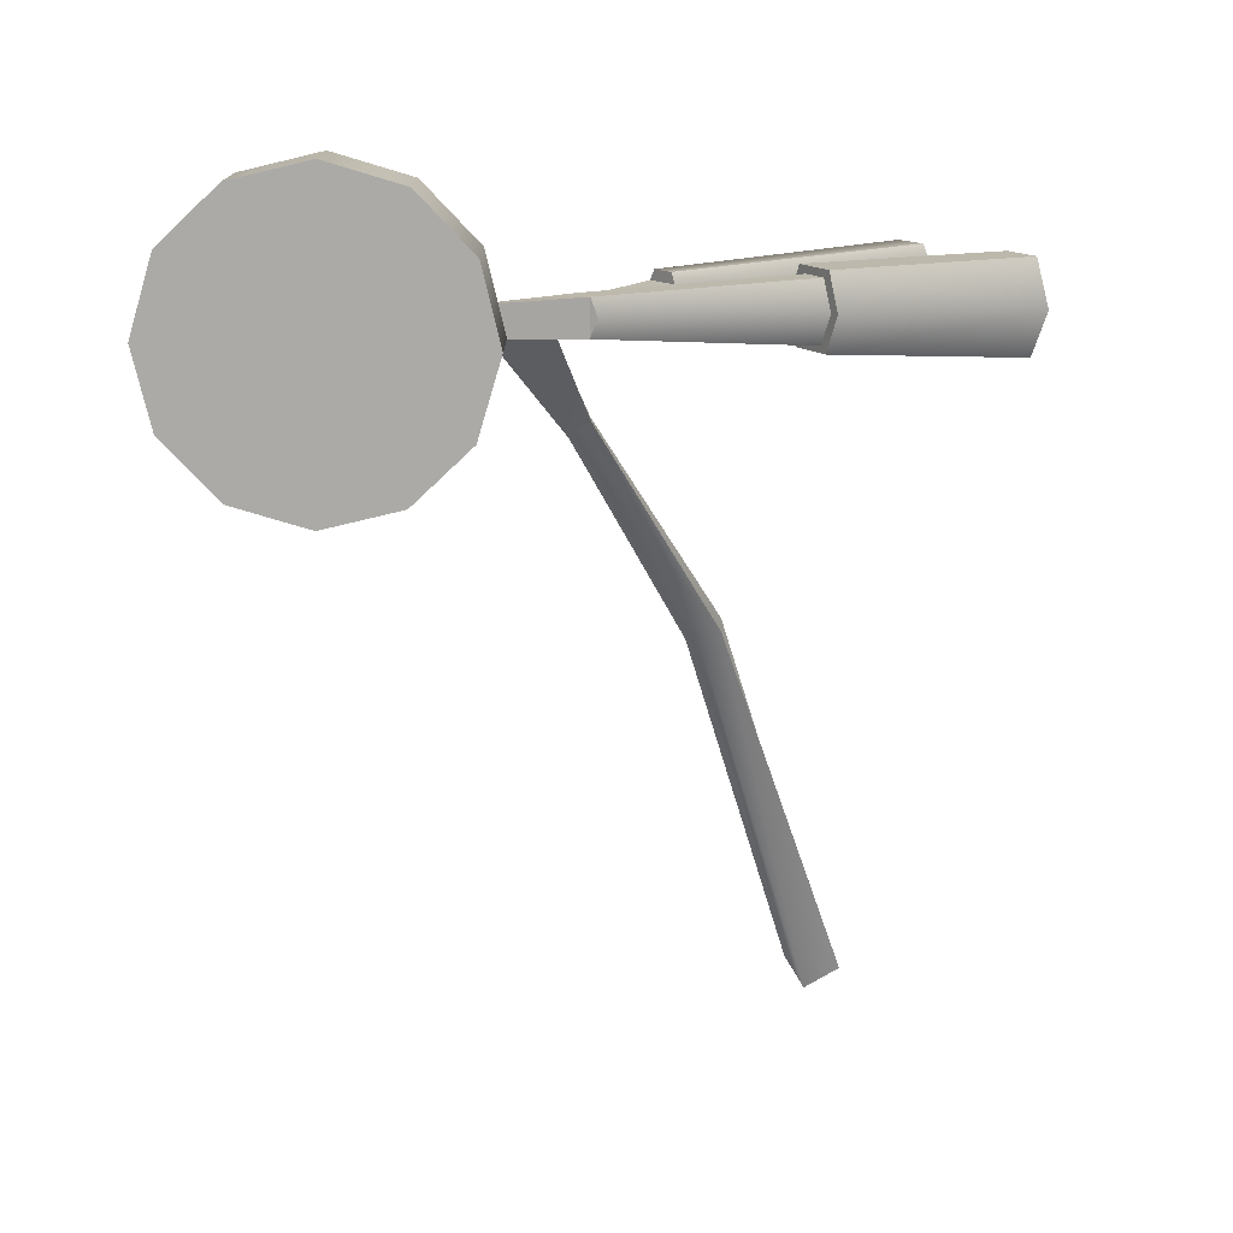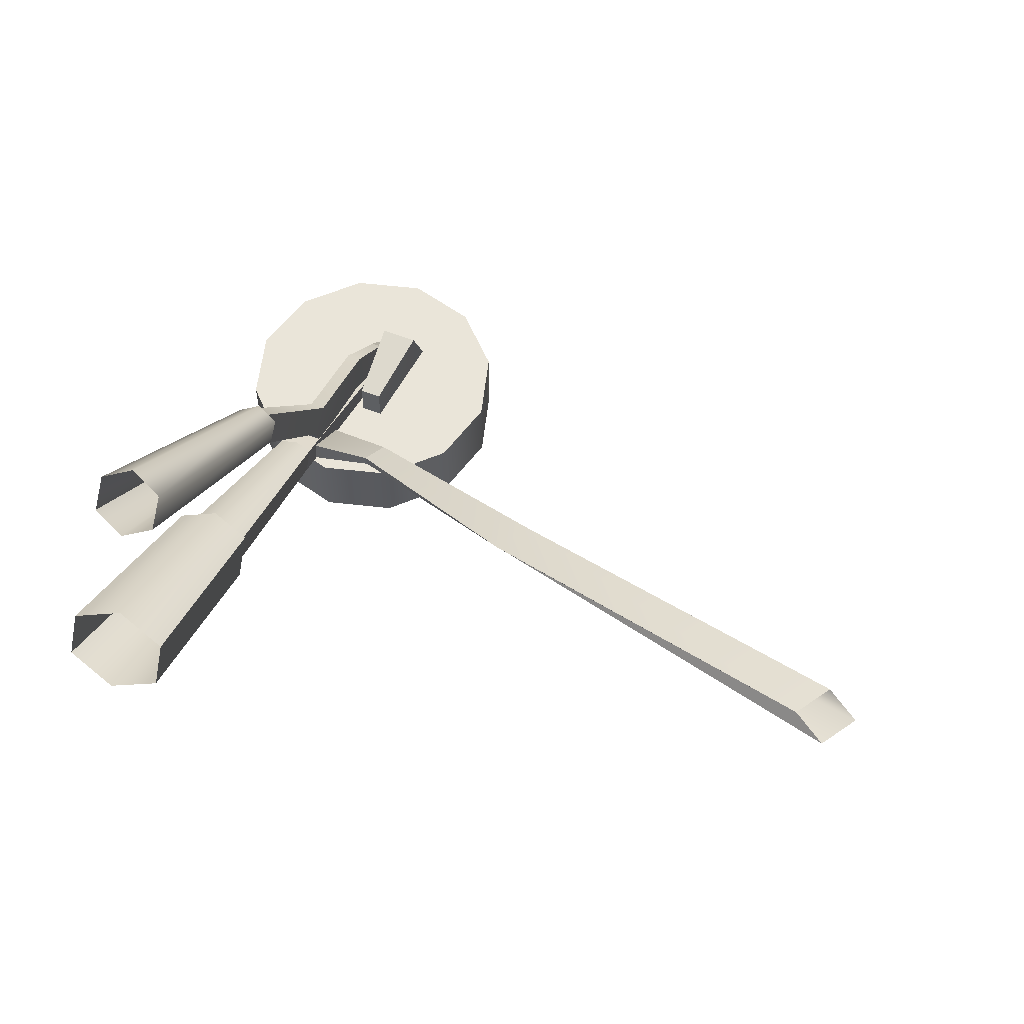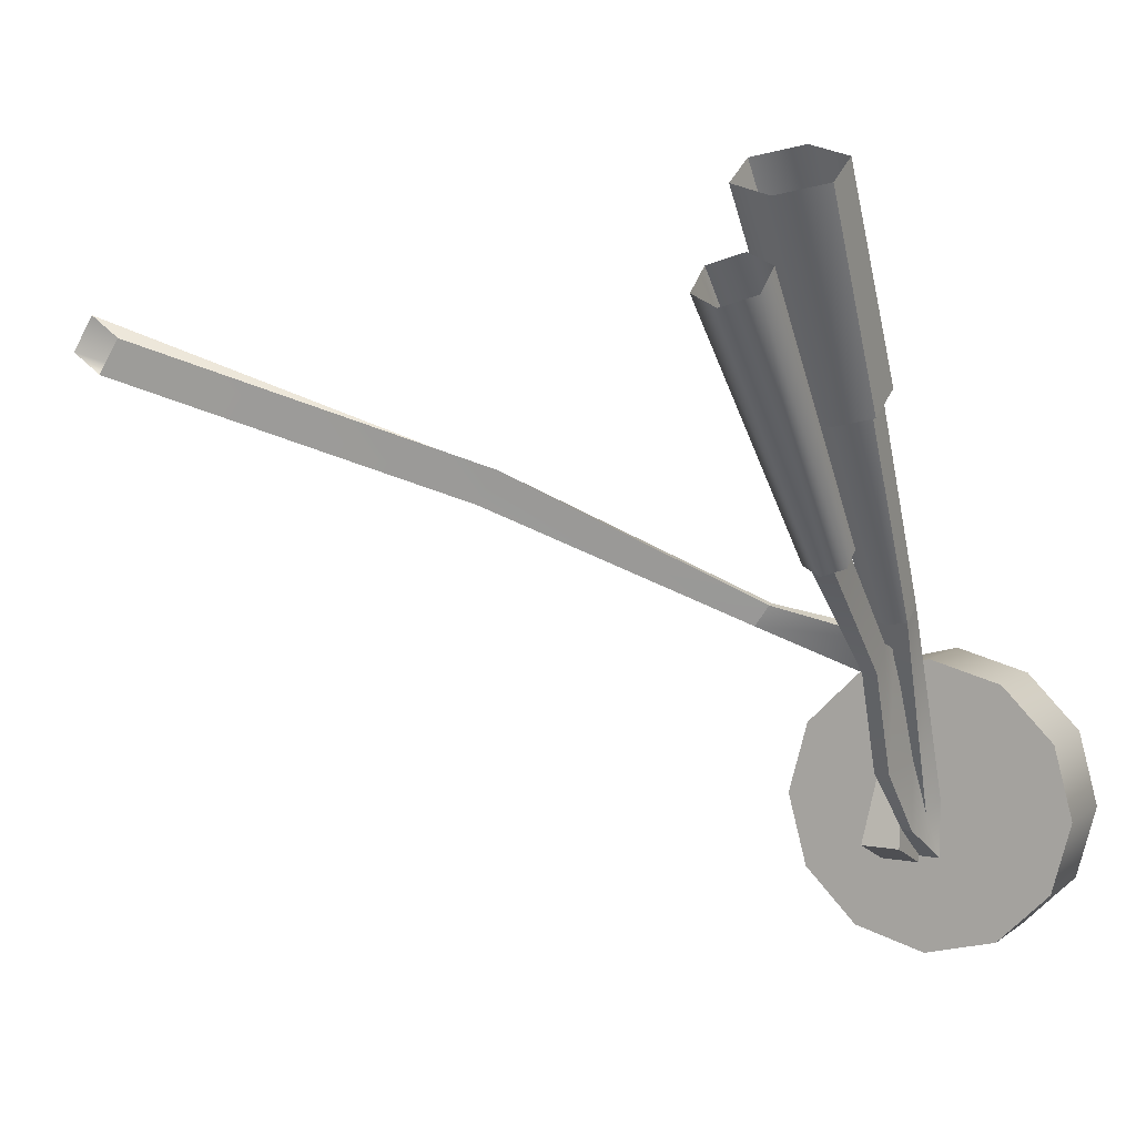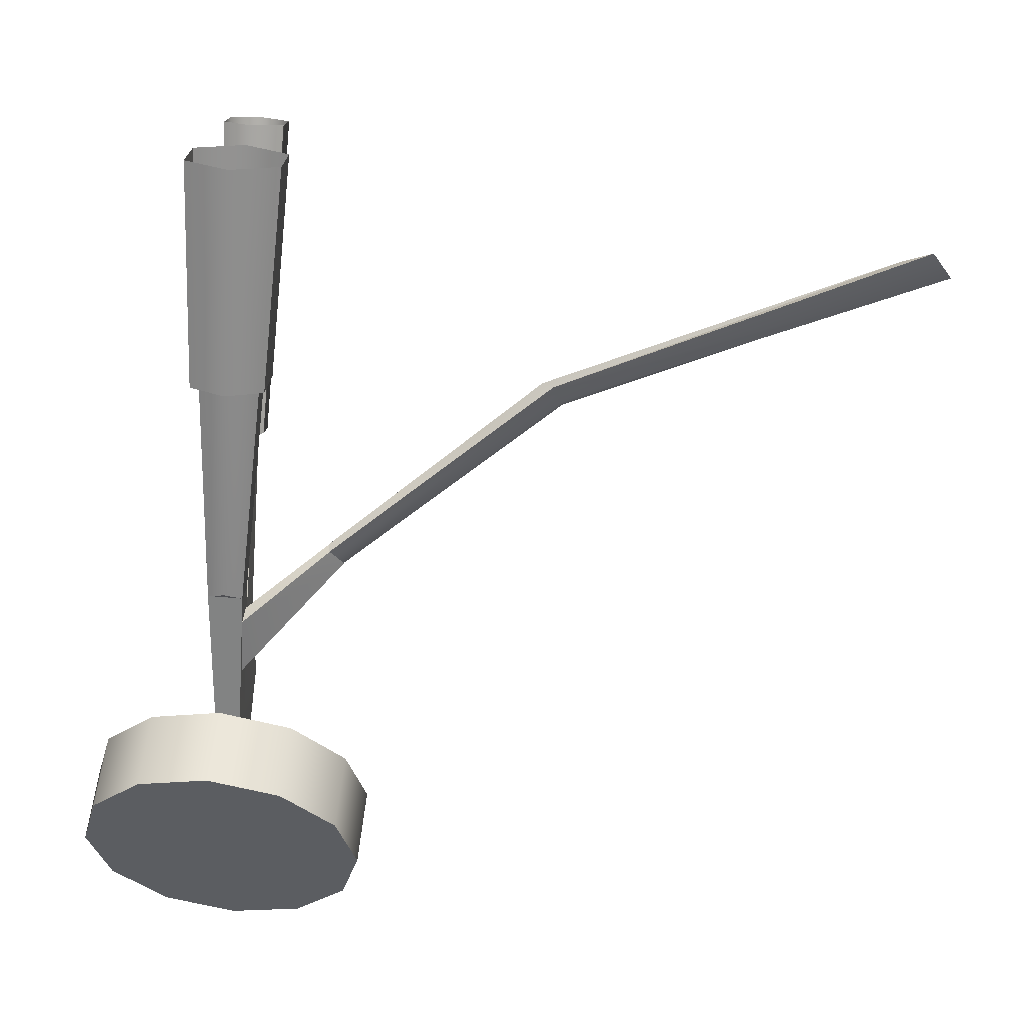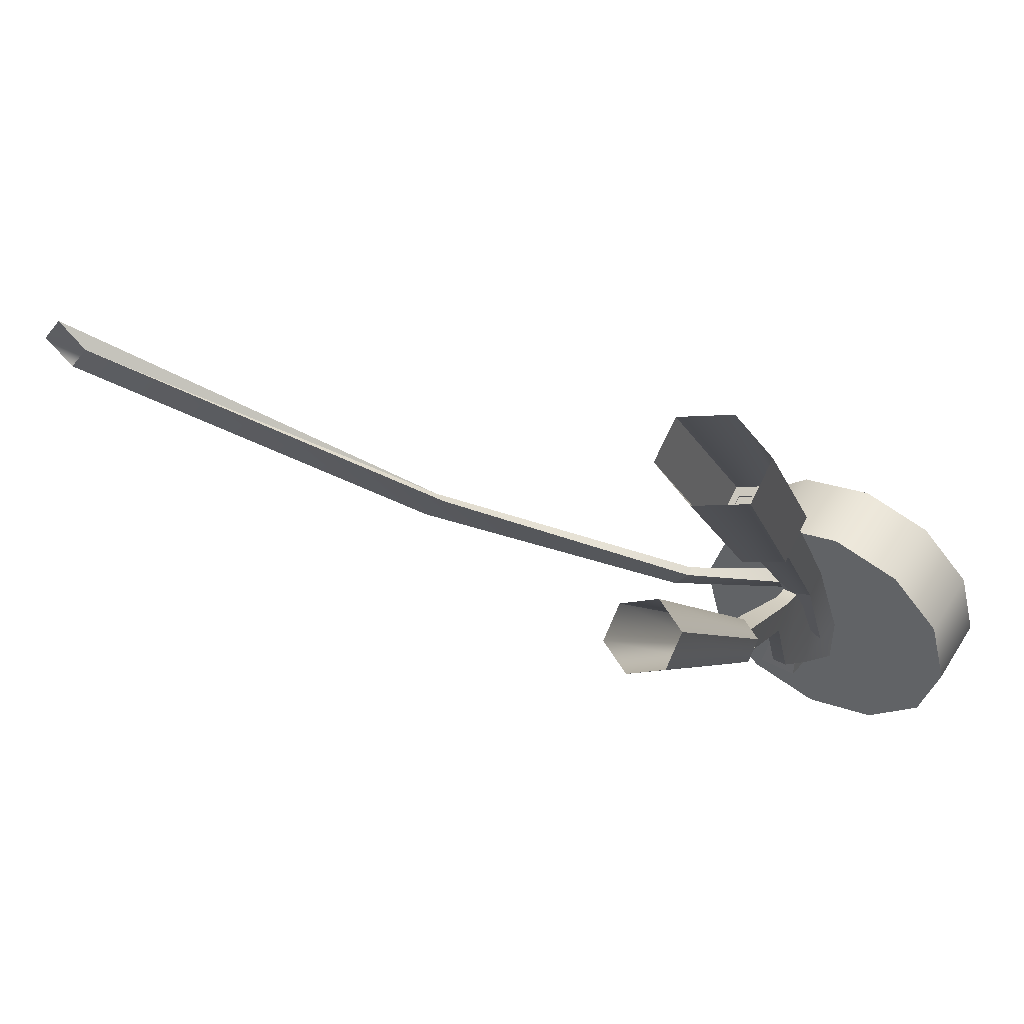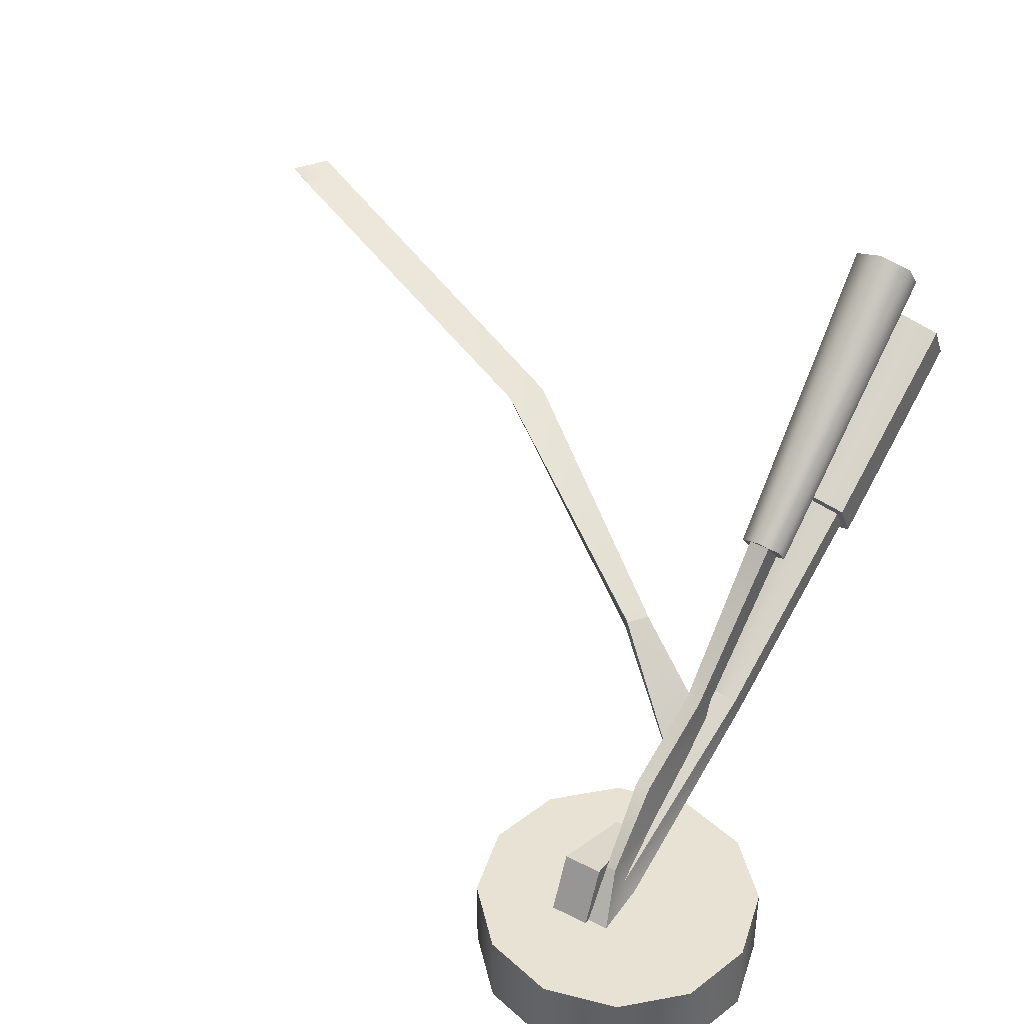
<metadata>
{"format":"obj","ext":"obj","renderer":"f3d","projection":"perspective","resolution":1024,"background":"white","views":[{"elev":-75.9,"azim":88.4,"up":"+Z"},{"elev":58.6,"azim":-158.4,"up":"+Z"},{"elev":7.4,"azim":27.8,"up":"+Y"},{"elev":54.1,"azim":-174.6,"up":"+Y"},{"elev":49.7,"azim":30.6,"up":"+Y"},{"elev":40.7,"azim":32.3,"up":"+Z"}]}
</metadata>
<code>
v  -11.04 4.036 -12.51
v  -11.2 8.94 -10.16
v  -10.52 4.036 -12.51
v  -10.34 8.94 -10.16
v  -10.8 3.495 -11.35
v  -11.03 3.49 -11.36
v  -11.04 2.637 -12.51
v  -10.52 2.637 -12.51
v  -11.07 3.786 -12.06
v  -11.2 8.626 -9.611
v  -13.52 8.521 -8.562
v  -13.19 9.012 -8.592
v  -11.18 8.294 -10.44
v  -11.05 6.857 -11.11
v  -11.07 5.222 -11.14
v  -11.17 5.083 -9.867
v  -11.17 7.939 -10.07
v  -11.17 8.15 -9.468
v  -11.17 7.524 -9.018
v  -11.03 10.78 -6.306
v  -11.03 10.22 -5.687
v  -27.53 15.38 -2.86
v  -26.75 14.88 -2.773
v  -18.54 12.08 -5.207
v  -13.18 9.015 -8.587
v  -13.52 8.524 -8.557
v  -18.79 11.58 -5.228
v  -13.47 8.507 -8.314
v  -18.77 11.27 -5.094
v  -27.29 14.04 -2.773
v  -28.07 14.54 -2.86
v  -9.971 13.4 -6.559
v  -9.872 18.79 -4.731
v  -9.872 18.26 -3.806
v  -9.971 13.97 -7.551
v  -10.71 3.787 -12.06
v  -10.34 8.626 -9.611
v  -13.48 8.504 -8.319
v  -10.9 8.1 -10.2
v  -13.14 8.996 -8.349
v  -18.26 12.07 -5.095
v  -13.14 8.998 -8.344
v  -10.81 5.091 -9.862
v  -10.8 3.495 -11.35
v  -10.81 7.524 -9.018
v  -10.52 10.22 -5.687
v  -11.78 13.4 -6.559
v  -10.87 13.2 -6.206
v  -11.78 13.97 -7.551
v  -10.87 14.17 -7.904
v  -11.01 19.06 -5.193
v  -12.14 18.79 -4.731
v  -10.15 13.91 -7.365
v  -10.34 8.94 -10.16
v  -10.89 14.08 -7.664
v  -10.77 9.101 -10.21
v  -11.2 8.94 -10.16
v  -11.62 13.91 -7.365
v  -10.15 13.56 -6.768
v  -10.77 8.576 -9.479
v  -10.89 13.39 -6.469
v  -11.2 8.626 -9.611
v  -11.62 13.56 -6.768
v  -11.27 10.29 -5.782
v  -10.27 10.29 -5.782
v  -10.77 10.11 -5.553
v  -11.27 10.65 -6.241
v  -10.27 10.65 -6.241
v  -10.77 10.83 -6.47
v  -10.03 16.65 -1.293
v  -10.77 16.91 -1.627
v  -11.5 16.65 -1.293
v  -10.03 16.13 -0.6241
v  -10.77 15.87 -0.2897
v  -11.5 16.13 -0.6241
v  -10.81 7.936 -10.07
v  -10.81 8.15 -9.468
v  -10.52 10.78 -6.306
v  -11.02 3.074 -11.13
v  -11.11 5.044 -11.56
v  -11.66 5.044 -11.56
v  -11.95 3.074 -11.13
v  -11.11 5.043 -12.47
v  -11.02 2.483 -12.47
v  -11.66 5.043 -12.47
v  -11.95 2.483 -12.47
v  -10.71 5.222 -11.14
v  -12.14 18.26 -3.806
v  -11.01 18 -3.344
v  -14.4 3.814 -12.55
v  -12.64 6.87 -12.55
v  -13.93 5.578 -12.55
v  -13.93 2.049 -12.55
v  -12.64 0.757 -12.55
v  -10.87 0.2841 -12.55
v  -9.11 0.757 -12.55
v  -7.818 2.049 -12.55
v  -7.345 3.814 -12.55
v  -7.818 5.578 -12.55
v  -9.11 6.87 -12.55
v  -10.87 7.343 -12.55
v  -7.818 5.578 -14.49
v  -10.87 7.343 -14.49
v  -9.11 6.87 -14.49
v  -7.345 3.814 -14.49
v  -7.818 2.049 -14.49
v  -9.11 0.757 -14.49
v  -10.87 0.2841 -14.49
v  -12.64 0.757 -14.49
v  -13.93 2.049 -14.49
v  -14.4 3.814 -14.49
v  -13.93 5.578 -14.49
v  -12.64 6.87 -14.49
g studio_f16_mesh_08
f 1 2 3
f 4 3 2
f 5 6 7
f 8 5 7
f 9 10 2
f 1 9 2
f 11 12 13
f 14 11 13
f 15 9 6
f 16 15 6
f 15 16 17
f 17 16 18
f 18 16 19
f 19 20 18
f 21 20 19
f 22 23 24
f 25 26 24
f 27 24 26
f 28 29 26
f 27 26 29
f 29 30 27
f 31 27 30
f 27 31 24
f 31 22 24
f 32 33 34
f 35 33 32
f 36 10 9
f 37 10 36
f 38 39 40
f 14 39 38
f 14 38 11
f 41 42 25
f 24 41 25
f 23 41 24
f 12 39 13
f 40 39 12
f 43 6 44
f 16 6 43
f 45 16 43
f 19 16 45
f 45 21 19
f 46 21 45
f 47 32 48
f 49 32 47
f 35 32 49
f 50 35 49
f 33 35 51
f 50 51 35
f 49 51 50
f 52 51 49
f 53 54 55
f 56 55 54
f 57 55 56
f 58 55 57
f 37 59 60
f 61 60 59
f 60 61 62
f 63 62 61
f 54 53 37
f 59 37 53
f 64 65 66
f 67 65 64
f 68 65 67
f 69 68 67
f 70 68 71
f 69 71 68
f 67 71 69
f 72 71 67
f 68 70 65
f 73 65 70
f 65 73 66
f 74 66 73
f 74 75 66
f 66 75 64
f 75 72 64
f 64 72 67
f 18 76 17
f 77 76 18
f 18 20 77
f 78 77 20
f 79 80 81
f 82 79 81
f 80 79 83
f 84 83 79
f 82 81 85
f 86 82 85
f 37 36 4
f 4 36 3
f 36 8 3
f 44 8 36
f 87 44 36
f 43 44 87
f 87 76 43
f 76 77 43
f 45 43 77
f 78 45 77
f 46 45 78
f 56 54 57
f 88 47 89
f 48 89 47
f 89 48 34
f 32 34 48
f 28 42 41
f 29 28 41
f 41 23 29
f 29 23 30
f 49 88 52
f 47 88 49
f 62 58 57
f 63 58 62
f 84 82 86
f 79 82 84
f 85 80 83
f 81 80 85
f 90 91 92
f 93 91 90
f 94 91 93
f 95 91 94
f 96 91 95
f 97 91 96
f 98 91 97
f 99 91 98
f 100 91 99
f 101 91 100
f 102 103 104
f 105 103 102
f 106 103 105
f 107 103 106
f 108 103 107
f 109 103 108
f 110 103 109
f 111 103 110
f 112 103 111
f 113 103 112
f 102 100 99
f 104 100 102
f 104 101 100
f 103 101 104
f 103 91 101
f 113 91 103
f 113 92 91
f 112 92 113
f 112 90 92
f 111 90 112
f 111 93 90
f 110 93 111
f 110 94 93
f 109 94 110
f 109 95 94
f 108 95 109
f 108 96 95
f 107 96 108
f 107 97 96
f 106 97 107
f 106 98 97
f 105 98 106
f 105 99 98
f 102 99 105

</code>
